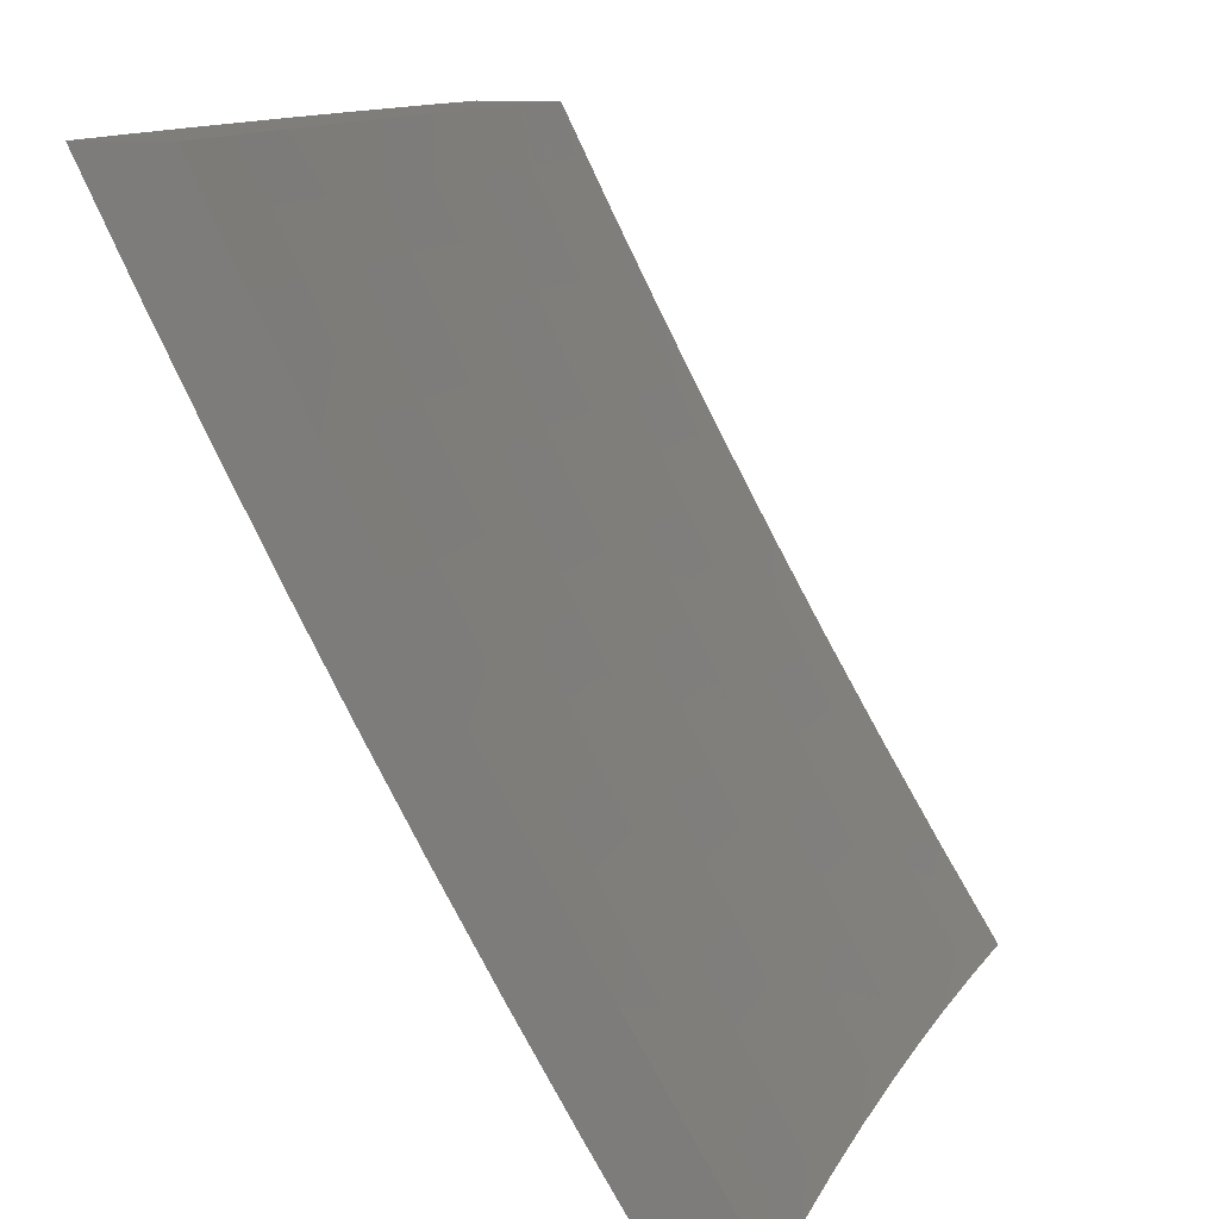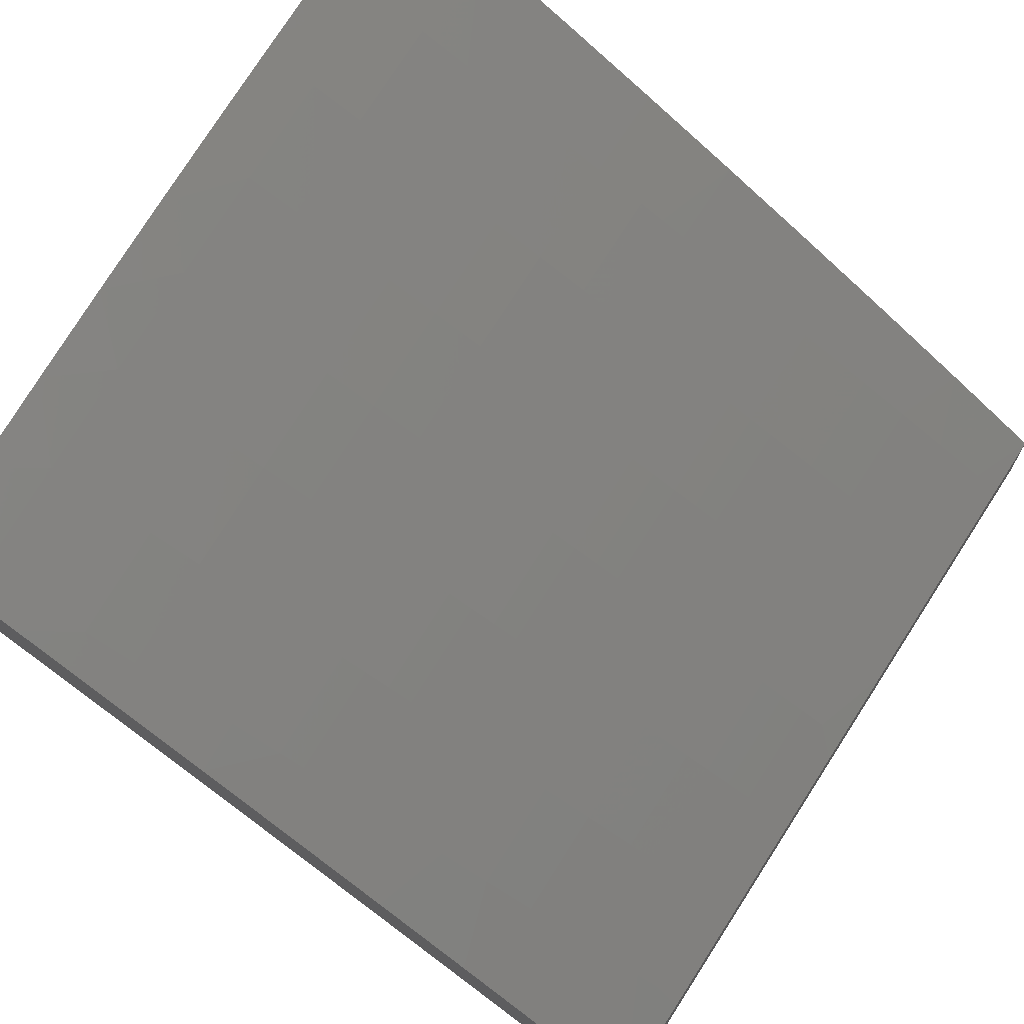
<metadata>
{"format":"stl","ext":"stl","renderer":"f3d","projection":"perspective","resolution":1024,"background":"white","views":[{"elev":11.6,"azim":-80.4,"up":"+Z"},{"elev":70.2,"azim":123.2,"up":"+Y"}]}
</metadata>
<code>
# stl→obj: 400 verts, 796 faces
v 1.126 9.146 -6
v 1.079 9.169 -5.969
v 1 9.16 -6
v 1.081 9.187 -5.939
v 1 9.231 -5.878
v 1.083 9.205 -5.908
v 1.085 9.222 -5.877
v 1.217 9.206 -5.877
v 1.219 9.224 -5.847
v 1.352 9.206 -5.847
v 1.354 9.223 -5.816
v 1.488 9.203 -5.816
v 1.49 9.22 -5.785
v 1.624 9.199 -5.785
v 1.627 9.216 -5.754
v 1.761 9.192 -5.754
v 1.764 9.209 -5.723
v 1.899 9.183 -5.723
v 1.903 9.2 -5.692
v 2 9.145 -5.755
v 2 9.214 -5.631
v 1.21 9.154 -5.969
v 1.251 9.131 -6
v 1.342 9.136 -5.969
v 1.377 9.113 -6
v 1.474 9.117 -5.969
v 1.502 9.094 -6
v 1.606 9.095 -5.969
v 1.627 9.074 -6
v 1.738 9.072 -5.969
v 1.752 9.052 -6
v 1.871 9.047 -5.969
v 1.876 9.028 -6
v 2 9.002 -6
v 1.875 9.064 -5.939
v 2 9.074 -5.878
v 1.878 9.082 -5.908
v 1.882 9.099 -5.877
v 1.745 9.107 -5.908
v 1.748 9.124 -5.877
v 1.612 9.13 -5.908
v 1.615 9.148 -5.877
v 1.479 9.152 -5.908
v 1.482 9.169 -5.877
v 1.347 9.171 -5.908
v 1.349 9.189 -5.877
v 1.215 9.189 -5.908
v 1.889 9.133 -5.816
v 1.885 9.116 -5.847
v 2 9.281 -5.507
v 1.916 9.265 -5.568
v 1.913 9.249 -5.599
v 1.909 9.233 -5.63
v 1.774 9.259 -5.63
v 1.771 9.242 -5.661
v 1.636 9.266 -5.661
v 1.633 9.249 -5.692
v 1.498 9.271 -5.692
v 1.496 9.254 -5.723
v 1.362 9.274 -5.723
v 1.359 9.257 -5.754
v 1.226 9.275 -5.754
v 1.224 9.258 -5.785
v 1.091 9.274 -5.785
v 1.089 9.257 -5.816
v 1 9.3 -5.755
v 2 9.347 -5.381
v 1.929 9.329 -5.442
v 1.926 9.313 -5.474
v 1.923 9.297 -5.505
v 1.786 9.323 -5.505
v 1.783 9.307 -5.536
v 1.647 9.331 -5.536
v 1.645 9.315 -5.568
v 1.509 9.337 -5.568
v 1.507 9.321 -5.599
v 1.372 9.34 -5.599
v 1.369 9.324 -5.63
v 1.235 9.342 -5.63
v 1.233 9.325 -5.661
v 1.099 9.341 -5.661
v 1.097 9.324 -5.692
v 1 9.368 -5.631
v 2 9.411 -5.255
v 1.942 9.391 -5.317
v 1.936 9.361 -5.38
v 1.792 9.355 -5.442
v 1.789 9.339 -5.474
v 1.653 9.363 -5.474
v 1.65 9.347 -5.505
v 1.514 9.369 -5.505
v 1.512 9.353 -5.536
v 1.376 9.373 -5.536
v 1.374 9.357 -5.568
v 1.239 9.375 -5.568
v 1.237 9.358 -5.599
v 1.103 9.374 -5.599
v 1.101 9.358 -5.63
v 2 9.474 -5.128
v 1.955 9.452 -5.19
v 1.949 9.422 -5.254
v 1.804 9.418 -5.317
v 1.799 9.387 -5.38
v 1.661 9.411 -5.38
v 1.656 9.379 -5.442
v 1.52 9.401 -5.442
v 1.517 9.385 -5.474
v 1.381 9.405 -5.474
v 1.379 9.389 -5.505
v 1.244 9.407 -5.505
v 1.242 9.391 -5.536
v 1.107 9.407 -5.536
v 1.105 9.391 -5.568
v 1 9.434 -5.506
v 2 9.535 -5
v 1.967 9.511 -5.064
v 1.961 9.482 -5.127
v 1.816 9.479 -5.19
v 1.81 9.448 -5.254
v 1.672 9.473 -5.254
v 1.667 9.442 -5.317
v 1.53 9.464 -5.317
v 1.525 9.433 -5.38
v 1.388 9.453 -5.38
v 1.384 9.421 -5.442
v 1.248 9.439 -5.442
v 1.246 9.423 -5.474
v 1.111 9.439 -5.474
v 1.109 9.423 -5.505
v 1.876 9.559 -5
v 1.828 9.538 -5.064
v 1.822 9.508 -5.127
v 1.683 9.533 -5.127
v 1.678 9.503 -5.19
v 1.54 9.525 -5.19
v 1.535 9.495 -5.254
v 1.397 9.515 -5.254
v 1.393 9.484 -5.317
v 1.256 9.502 -5.317
v 1.252 9.471 -5.38
v 1.116 9.487 -5.38
v 1.113 9.456 -5.442
v 1 9.499 -5.381
v 1.751 9.582 -5
v 1.688 9.562 -5.064
v 1.544 9.555 -5.127
v 1.402 9.546 -5.19
v 1.26 9.533 -5.254
v 1.12 9.519 -5.317
v 1.627 9.603 -5
v 1.549 9.585 -5.064
v 1.406 9.576 -5.127
v 1.264 9.564 -5.19
v 1.124 9.55 -5.254
v 1 9.562 -5.255
v 1.502 9.622 -5
v 1.411 9.605 -5.064
v 1.268 9.594 -5.127
v 1.127 9.58 -5.19
v 1.377 9.64 -5
v 1.272 9.624 -5.064
v 1.131 9.61 -5.127
v 1 9.624 -5.128
v 1.251 9.656 -5
v 1.134 9.64 -5.064
v 1.126 9.671 -5
v 1 9.684 -5
v 1.212 9.171 -5.939
v 1.344 9.154 -5.939
v 1.476 9.134 -5.939
v 1.609 9.113 -5.939
v 1.742 9.09 -5.939
v 1.087 9.239 -5.847
v 1.222 9.241 -5.816
v 1.093 9.291 -5.754
v 1.095 9.308 -5.723
v 1.231 9.309 -5.692
v 1.367 9.307 -5.661
v 1.504 9.304 -5.63
v 1.642 9.299 -5.599
v 1.78 9.291 -5.568
v 1.919 9.281 -5.536
v 1.228 9.292 -5.723
v 1.357 9.24 -5.785
v 1.493 9.237 -5.754
v 1.63 9.233 -5.723
v 1.768 9.226 -5.692
v 1.906 9.216 -5.661
v 1.364 9.291 -5.692
v 1.485 9.186 -5.847
v 1.618 9.165 -5.847
v 1.752 9.141 -5.847
v 1.501 9.288 -5.661
v 1.621 9.182 -5.816
v 1.758 9.175 -5.785
v 1.896 9.167 -5.754
v 1.639 9.282 -5.63
v 1.755 9.158 -5.816
v 1.777 9.275 -5.599
v 1.892 9.15 -5.785
v 1.876 9.134 -6
v 1.871 9.153 -5.969
v 2 9.109 -6
v 1.875 9.17 -5.939
v 2 9.18 -5.878
v 1.878 9.187 -5.908
v 1.882 9.204 -5.877
v 1.748 9.229 -5.877
v 1.751 9.246 -5.846
v 1.618 9.269 -5.846
v 1.621 9.286 -5.816
v 1.488 9.308 -5.816
v 1.49 9.325 -5.785
v 1.357 9.344 -5.785
v 1.36 9.361 -5.754
v 1.227 9.378 -5.754
v 1.229 9.395 -5.723
v 1.096 9.411 -5.723
v 1.098 9.427 -5.692
v 1 9.403 -5.755
v 1 9.471 -5.631
v 1.752 9.157 -6
v 1.738 9.178 -5.969
v 1.742 9.195 -5.939
v 1.609 9.218 -5.939
v 1.612 9.235 -5.908
v 1.48 9.257 -5.908
v 1.482 9.274 -5.877
v 1.35 9.293 -5.877
v 1.352 9.31 -5.846
v 1.22 9.328 -5.846
v 1.222 9.345 -5.816
v 1.09 9.36 -5.816
v 1.092 9.377 -5.785
v 1.094 9.394 -5.754
v 1.627 9.179 -6
v 1.606 9.201 -5.969
v 1.477 9.239 -5.939
v 1.347 9.276 -5.908
v 1.218 9.31 -5.877
v 1.088 9.343 -5.846
v 1 9.335 -5.878
v 1.502 9.2 -6
v 1.474 9.222 -5.969
v 1.345 9.259 -5.939
v 1.215 9.293 -5.908
v 1.086 9.326 -5.877
v 1.377 9.218 -6
v 1.342 9.241 -5.969
v 1.213 9.276 -5.939
v 1.084 9.309 -5.908
v 1.251 9.235 -6
v 1.211 9.258 -5.969
v 1.082 9.291 -5.939
v 1.126 9.251 -6
v 1.08 9.274 -5.969
v 1 9.265 -6
v 1 9.536 -5.506
v 1.105 9.493 -5.567
v 1.104 9.477 -5.599
v 1.102 9.46 -5.63
v 1.235 9.445 -5.63
v 1.233 9.428 -5.661
v 1.367 9.411 -5.661
v 1.365 9.394 -5.692
v 1.498 9.375 -5.692
v 1.496 9.358 -5.723
v 1.63 9.337 -5.723
v 1.627 9.32 -5.754
v 1.761 9.297 -5.754
v 1.758 9.28 -5.785
v 1.892 9.255 -5.785
v 1.888 9.238 -5.816
v 2 9.25 -5.755
v 1 9.6 -5.381
v 1.113 9.557 -5.442
v 1.111 9.541 -5.474
v 1.109 9.525 -5.505
v 1.244 9.509 -5.505
v 1.242 9.493 -5.536
v 1.376 9.476 -5.536
v 1.374 9.46 -5.567
v 1.509 9.44 -5.567
v 1.506 9.424 -5.599
v 1.641 9.402 -5.599
v 1.638 9.386 -5.63
v 1.773 9.362 -5.63
v 1.77 9.346 -5.661
v 1.905 9.321 -5.661
v 1.902 9.304 -5.692
v 2 9.318 -5.631
v 1 9.663 -5.255
v 1.12 9.62 -5.317
v 1.117 9.589 -5.38
v 1.248 9.541 -5.442
v 1.246 9.525 -5.474
v 1.381 9.508 -5.474
v 1.379 9.492 -5.505
v 1.514 9.472 -5.505
v 1.511 9.456 -5.536
v 1.647 9.434 -5.536
v 1.644 9.418 -5.567
v 1.78 9.395 -5.567
v 1.776 9.379 -5.599
v 1.912 9.353 -5.599
v 1.909 9.337 -5.63
v 1 9.724 -5.128
v 1.127 9.681 -5.19
v 1.124 9.65 -5.254
v 1.256 9.604 -5.317
v 1.252 9.573 -5.38
v 1.388 9.555 -5.38
v 1.383 9.523 -5.442
v 1.519 9.504 -5.442
v 1.517 9.488 -5.474
v 1.652 9.466 -5.474
v 1.65 9.45 -5.505
v 1.786 9.427 -5.505
v 1.783 9.411 -5.536
v 1.919 9.385 -5.536
v 1.915 9.369 -5.567
v 2 9.385 -5.506
v 1 9.784 -5
v 1.134 9.74 -5.064
v 1.131 9.711 -5.127
v 1.264 9.665 -5.19
v 1.26 9.634 -5.254
v 1.397 9.616 -5.254
v 1.392 9.586 -5.317
v 1.529 9.566 -5.317
v 1.524 9.535 -5.38
v 1.661 9.513 -5.38
v 1.655 9.482 -5.442
v 1.792 9.458 -5.442
v 1.789 9.442 -5.474
v 1.925 9.417 -5.474
v 1.922 9.401 -5.505
v 1.126 9.771 -5
v 1.251 9.756 -5
v 1.272 9.724 -5.064
v 1.377 9.74 -5
v 1.41 9.706 -5.064
v 1.502 9.722 -5
v 1.548 9.686 -5.064
v 1.627 9.703 -5
v 1.687 9.663 -5.064
v 1.751 9.682 -5
v 1.826 9.639 -5.064
v 1.876 9.66 -5
v 1.965 9.613 -5.064
v 2 9.636 -5
v 2 9.575 -5.128
v 2 9.513 -5.255
v 1.953 9.554 -5.19
v 1.959 9.584 -5.127
v 2 9.45 -5.381
v 1.941 9.494 -5.317
v 1.947 9.524 -5.254
v 1.815 9.58 -5.19
v 1.82 9.61 -5.127
v 1.682 9.634 -5.127
v 1.928 9.432 -5.442
v 1.935 9.464 -5.38
v 1.803 9.52 -5.317
v 1.809 9.55 -5.254
v 1.671 9.574 -5.254
v 1.677 9.604 -5.19
v 1.539 9.626 -5.19
v 1.543 9.656 -5.127
v 1.406 9.676 -5.127
v 1.745 9.212 -5.908
v 1.885 9.221 -5.846
v 1.755 9.263 -5.816
v 1.895 9.271 -5.754
v 1.899 9.288 -5.723
v 1.767 9.33 -5.692
v 1.636 9.37 -5.661
v 1.504 9.407 -5.63
v 1.372 9.443 -5.599
v 1.24 9.477 -5.567
v 1.107 9.509 -5.536
v 1.764 9.313 -5.723
v 1.797 9.489 -5.38
v 1.615 9.252 -5.877
v 1.624 9.303 -5.785
v 1.493 9.341 -5.754
v 1.362 9.377 -5.723
v 1.231 9.412 -5.692
v 1.1 9.444 -5.661
v 1.633 9.353 -5.692
v 1.666 9.544 -5.317
v 1.485 9.291 -5.846
v 1.501 9.391 -5.661
v 1.534 9.596 -5.254
v 1.355 9.327 -5.816
v 1.369 9.427 -5.63
v 1.401 9.647 -5.19
v 1.224 9.361 -5.785
v 1.237 9.461 -5.599
v 1.268 9.694 -5.127
f 1 2 3
f 3 2 4
f 3 4 5
f 5 4 6
f 5 6 7
f 7 6 8
f 7 8 9
f 9 8 10
f 9 10 11
f 11 10 12
f 11 12 13
f 13 12 14
f 13 14 15
f 15 14 16
f 15 16 17
f 17 16 18
f 17 18 19
f 19 18 20
f 19 20 21
f 2 1 22
f 22 1 23
f 22 23 24
f 24 23 25
f 24 25 26
f 26 25 27
f 26 27 28
f 28 27 29
f 28 29 30
f 30 29 31
f 30 31 32
f 32 31 33
f 32 33 34
f 32 34 35
f 35 34 36
f 35 36 37
f 37 36 38
f 37 38 39
f 39 38 40
f 39 40 41
f 41 40 42
f 41 42 43
f 43 42 44
f 43 44 45
f 45 44 46
f 45 46 47
f 47 46 8
f 47 8 6
f 20 48 36
f 36 48 49
f 36 49 38
f 38 49 40
f 50 51 21
f 21 51 52
f 21 52 53
f 53 52 54
f 53 54 55
f 55 54 56
f 55 56 57
f 57 56 58
f 57 58 59
f 59 58 60
f 59 60 61
f 61 60 62
f 61 62 63
f 63 62 64
f 63 64 65
f 65 64 66
f 65 66 5
f 67 68 50
f 50 68 69
f 50 69 70
f 70 69 71
f 70 71 72
f 72 71 73
f 72 73 74
f 74 73 75
f 74 75 76
f 76 75 77
f 76 77 78
f 78 77 79
f 78 79 80
f 80 79 81
f 80 81 82
f 82 81 83
f 82 83 66
f 84 85 67
f 67 85 86
f 67 86 68
f 68 86 87
f 68 87 88
f 88 87 89
f 88 89 90
f 90 89 91
f 90 91 92
f 92 91 93
f 92 93 94
f 94 93 95
f 94 95 96
f 96 95 97
f 96 97 98
f 98 97 83
f 98 83 81
f 99 100 84
f 84 100 101
f 84 101 85
f 85 101 102
f 85 102 103
f 103 102 104
f 103 104 105
f 105 104 106
f 105 106 107
f 107 106 108
f 107 108 109
f 109 108 110
f 109 110 111
f 111 110 112
f 111 112 113
f 113 112 114
f 113 114 83
f 115 116 99
f 99 116 117
f 99 117 100
f 100 117 118
f 100 118 119
f 119 118 120
f 119 120 121
f 121 120 122
f 121 122 123
f 123 122 124
f 123 124 125
f 125 124 126
f 125 126 127
f 127 126 128
f 127 128 129
f 129 128 114
f 129 114 112
f 115 130 116
f 116 130 131
f 116 131 132
f 132 131 133
f 132 133 134
f 134 133 135
f 134 135 136
f 136 135 137
f 136 137 138
f 138 137 139
f 138 139 140
f 140 139 141
f 140 141 142
f 142 141 143
f 142 143 114
f 130 144 131
f 131 144 145
f 131 145 133
f 133 145 146
f 133 146 135
f 135 146 147
f 135 147 137
f 137 147 148
f 137 148 139
f 139 148 149
f 139 149 141
f 141 149 143
f 144 150 145
f 145 150 151
f 145 151 146
f 146 151 152
f 146 152 147
f 147 152 153
f 147 153 148
f 148 153 154
f 148 154 149
f 149 154 155
f 149 155 143
f 150 156 151
f 151 156 157
f 151 157 152
f 152 157 158
f 152 158 153
f 153 158 159
f 153 159 154
f 154 159 155
f 156 160 157
f 157 160 161
f 157 161 158
f 158 161 162
f 158 162 159
f 159 162 163
f 159 163 155
f 160 164 161
f 161 164 165
f 161 165 162
f 162 165 163
f 164 166 165
f 165 166 167
f 165 167 163
f 47 6 4
f 4 2 168
f 168 2 22
f 168 22 169
f 169 22 24
f 169 24 170
f 170 24 26
f 170 26 171
f 171 26 28
f 171 28 172
f 172 28 30
f 172 30 35
f 35 30 32
f 65 5 173
f 173 5 7
f 173 7 9
f 65 173 174
f 174 173 9
f 174 9 11
f 64 175 66
f 66 175 176
f 66 176 82
f 82 176 177
f 82 177 80
f 80 177 178
f 80 178 78
f 78 178 179
f 78 179 76
f 76 179 180
f 76 180 74
f 74 180 181
f 74 181 72
f 72 181 182
f 72 182 70
f 70 182 50
f 64 62 175
f 175 62 183
f 175 183 176
f 176 183 177
f 113 83 97
f 96 98 79
f 79 98 81
f 111 113 95
f 95 113 97
f 142 114 128
f 127 129 110
f 110 129 112
f 140 142 126
f 126 142 128
f 45 47 168
f 168 47 4
f 45 168 169
f 10 8 46
f 65 174 63
f 63 174 184
f 63 184 61
f 61 184 185
f 61 185 59
f 59 185 186
f 59 186 57
f 57 186 187
f 57 187 55
f 55 187 188
f 55 188 53
f 53 188 21
f 184 174 11
f 62 60 183
f 183 60 189
f 183 189 177
f 177 189 178
f 94 96 77
f 77 96 79
f 109 111 93
f 93 111 95
f 125 127 108
f 108 127 110
f 138 140 124
f 124 140 126
f 43 45 169
f 43 169 170
f 10 46 190
f 190 46 44
f 190 44 191
f 191 44 42
f 191 42 192
f 192 42 40
f 192 40 49
f 185 184 13
f 13 184 11
f 60 58 189
f 189 58 193
f 189 193 178
f 178 193 179
f 92 94 75
f 75 94 77
f 107 109 91
f 91 109 93
f 123 125 106
f 106 125 108
f 136 138 122
f 122 138 124
f 41 43 170
f 41 170 171
f 10 190 12
f 12 190 194
f 12 194 14
f 14 194 195
f 14 195 16
f 16 195 196
f 16 196 18
f 18 196 20
f 194 190 191
f 186 185 15
f 15 185 13
f 58 56 193
f 193 56 197
f 193 197 179
f 179 197 180
f 90 92 73
f 73 92 75
f 105 107 89
f 89 107 91
f 121 123 104
f 104 123 106
f 134 136 120
f 120 136 122
f 39 41 171
f 39 171 172
f 194 191 198
f 198 191 192
f 198 192 48
f 48 192 49
f 187 186 17
f 17 186 15
f 56 54 197
f 197 54 199
f 197 199 180
f 180 199 181
f 88 90 71
f 71 90 73
f 103 105 87
f 87 105 89
f 119 121 102
f 102 121 104
f 132 134 118
f 118 134 120
f 37 39 172
f 37 172 35
f 194 198 195
f 195 198 200
f 195 200 196
f 196 200 20
f 200 198 48
f 188 187 19
f 19 187 17
f 54 52 199
f 199 52 51
f 199 51 181
f 181 51 182
f 68 88 69
f 69 88 71
f 85 103 86
f 86 103 87
f 100 119 101
f 101 119 102
f 116 132 117
f 117 132 118
f 20 200 48
f 21 188 19
f 50 182 51
f 201 202 203
f 203 202 204
f 203 204 205
f 205 204 206
f 205 206 207
f 207 206 208
f 207 208 209
f 209 208 210
f 209 210 211
f 211 210 212
f 211 212 213
f 213 212 214
f 213 214 215
f 215 214 216
f 215 216 217
f 217 216 218
f 217 218 219
f 219 218 220
f 219 220 221
f 201 222 202
f 202 222 223
f 202 223 224
f 224 223 225
f 224 225 226
f 226 225 227
f 226 227 228
f 228 227 229
f 228 229 230
f 230 229 231
f 230 231 232
f 232 231 233
f 232 233 234
f 234 233 220
f 234 220 235
f 235 220 218
f 235 218 216
f 222 236 223
f 223 236 237
f 223 237 225
f 225 237 238
f 225 238 227
f 227 238 239
f 227 239 229
f 229 239 240
f 229 240 231
f 231 240 241
f 231 241 233
f 233 241 242
f 233 242 220
f 236 243 237
f 237 243 244
f 237 244 238
f 238 244 245
f 238 245 239
f 239 245 246
f 239 246 240
f 240 246 247
f 240 247 241
f 241 247 242
f 243 248 244
f 244 248 249
f 244 249 245
f 245 249 250
f 245 250 246
f 246 250 251
f 246 251 247
f 247 251 242
f 248 252 249
f 249 252 253
f 249 253 250
f 250 253 254
f 250 254 251
f 251 254 242
f 252 255 253
f 253 255 256
f 253 256 254
f 254 256 257
f 254 257 242
f 255 257 256
f 258 259 221
f 221 259 260
f 221 260 261
f 261 260 262
f 261 262 263
f 263 262 264
f 263 264 265
f 265 264 266
f 265 266 267
f 267 266 268
f 267 268 269
f 269 268 270
f 269 270 271
f 271 270 272
f 271 272 273
f 273 272 274
f 273 274 205
f 275 276 258
f 258 276 277
f 258 277 278
f 278 277 279
f 278 279 280
f 280 279 281
f 280 281 282
f 282 281 283
f 282 283 284
f 284 283 285
f 284 285 286
f 286 285 287
f 286 287 288
f 288 287 289
f 288 289 290
f 290 289 291
f 290 291 274
f 292 293 275
f 275 293 294
f 275 294 276
f 276 294 295
f 276 295 296
f 296 295 297
f 296 297 298
f 298 297 299
f 298 299 300
f 300 299 301
f 300 301 302
f 302 301 303
f 302 303 304
f 304 303 305
f 304 305 306
f 306 305 291
f 306 291 289
f 307 308 292
f 292 308 309
f 292 309 293
f 293 309 310
f 293 310 311
f 311 310 312
f 311 312 313
f 313 312 314
f 313 314 315
f 315 314 316
f 315 316 317
f 317 316 318
f 317 318 319
f 319 318 320
f 319 320 321
f 321 320 322
f 321 322 291
f 323 324 307
f 307 324 325
f 307 325 308
f 308 325 326
f 308 326 327
f 327 326 328
f 327 328 329
f 329 328 330
f 329 330 331
f 331 330 332
f 331 332 333
f 333 332 334
f 333 334 335
f 335 334 336
f 335 336 337
f 337 336 322
f 337 322 320
f 323 338 324
f 324 338 339
f 324 339 340
f 340 339 341
f 340 341 342
f 342 341 343
f 342 343 344
f 344 343 345
f 344 345 346
f 346 345 347
f 346 347 348
f 348 347 349
f 348 349 350
f 350 349 351
f 350 351 352
f 353 354 352
f 352 354 355
f 352 355 350
f 350 355 348
f 356 357 353
f 353 357 358
f 353 358 354
f 354 358 359
f 354 359 360
f 360 359 361
f 360 361 346
f 346 361 344
f 322 362 356
f 356 362 363
f 356 363 357
f 357 363 364
f 357 364 365
f 365 364 366
f 365 366 367
f 367 366 368
f 367 368 369
f 369 368 370
f 369 370 342
f 342 370 340
f 202 224 204
f 204 224 371
f 204 371 206
f 206 371 208
f 273 205 372
f 372 205 207
f 372 207 209
f 273 372 373
f 373 372 209
f 373 209 211
f 272 374 274
f 274 374 375
f 274 375 290
f 290 375 376
f 290 376 288
f 288 376 377
f 288 377 286
f 286 377 378
f 286 378 284
f 284 378 379
f 284 379 282
f 282 379 380
f 282 380 280
f 280 380 381
f 280 381 278
f 278 381 258
f 272 270 374
f 374 270 382
f 374 382 375
f 375 382 376
f 321 291 305
f 304 306 287
f 287 306 289
f 319 321 303
f 303 321 305
f 362 322 336
f 335 337 318
f 318 337 320
f 336 334 362
f 362 334 383
f 362 383 363
f 363 383 364
f 359 358 365
f 365 358 357
f 348 355 360
f 360 355 354
f 224 226 371
f 371 226 384
f 371 384 208
f 208 384 210
f 273 373 271
f 271 373 385
f 271 385 269
f 269 385 386
f 269 386 267
f 267 386 387
f 267 387 265
f 265 387 388
f 265 388 263
f 263 388 389
f 263 389 261
f 261 389 221
f 385 373 211
f 270 268 382
f 382 268 390
f 382 390 376
f 376 390 377
f 302 304 285
f 285 304 287
f 317 319 301
f 301 319 303
f 333 335 316
f 316 335 318
f 334 332 383
f 383 332 391
f 383 391 364
f 364 391 366
f 361 359 367
f 367 359 365
f 346 348 360
f 226 228 384
f 384 228 392
f 384 392 210
f 210 392 212
f 386 385 213
f 213 385 211
f 268 266 390
f 390 266 393
f 390 393 377
f 377 393 378
f 300 302 283
f 283 302 285
f 315 317 299
f 299 317 301
f 331 333 314
f 314 333 316
f 332 330 391
f 391 330 394
f 391 394 366
f 366 394 368
f 344 361 369
f 369 361 367
f 228 230 392
f 392 230 395
f 392 395 212
f 212 395 214
f 387 386 215
f 215 386 213
f 266 264 393
f 393 264 396
f 393 396 378
f 378 396 379
f 298 300 281
f 281 300 283
f 313 315 297
f 297 315 299
f 329 331 312
f 312 331 314
f 330 328 394
f 394 328 397
f 394 397 368
f 368 397 370
f 342 344 369
f 230 232 395
f 395 232 398
f 395 398 214
f 214 398 216
f 388 387 217
f 217 387 215
f 264 262 396
f 396 262 399
f 396 399 379
f 379 399 380
f 296 298 279
f 279 298 281
f 311 313 295
f 295 313 297
f 327 329 310
f 310 329 312
f 328 326 397
f 397 326 400
f 397 400 370
f 370 400 340
f 235 216 398
f 235 398 234
f 234 398 232
f 389 388 219
f 219 388 217
f 262 260 399
f 399 260 259
f 399 259 380
f 380 259 381
f 276 296 277
f 277 296 279
f 293 311 294
f 294 311 295
f 308 327 309
f 309 327 310
f 324 340 400
f 324 400 325
f 325 400 326
f 221 389 219
f 258 381 259
f 351 115 352
f 352 115 99
f 352 99 353
f 353 99 84
f 353 84 356
f 356 84 67
f 356 67 322
f 322 67 50
f 322 50 291
f 291 50 21
f 291 21 274
f 274 21 20
f 274 20 205
f 205 20 36
f 205 36 203
f 203 36 34
f 34 33 203
f 203 33 31
f 203 31 201
f 201 31 29
f 201 29 222
f 222 29 27
f 222 27 236
f 236 27 25
f 236 25 243
f 243 25 23
f 243 23 248
f 248 23 1
f 248 1 252
f 252 1 3
f 252 3 255
f 255 3 257
f 166 339 167
f 167 339 338
f 167 338 323
f 339 166 341
f 341 166 164
f 341 164 343
f 343 164 160
f 343 160 345
f 345 160 156
f 345 156 347
f 347 156 150
f 347 150 349
f 349 150 144
f 349 144 351
f 351 144 130
f 351 130 115
f 3 5 257
f 257 5 242
f 242 5 66
f 242 66 220
f 220 66 83
f 220 83 221
f 221 83 114
f 221 114 258
f 258 114 143
f 258 143 275
f 275 143 155
f 275 155 292
f 292 155 163
f 292 163 307
f 307 163 167
f 307 167 323

</code>
